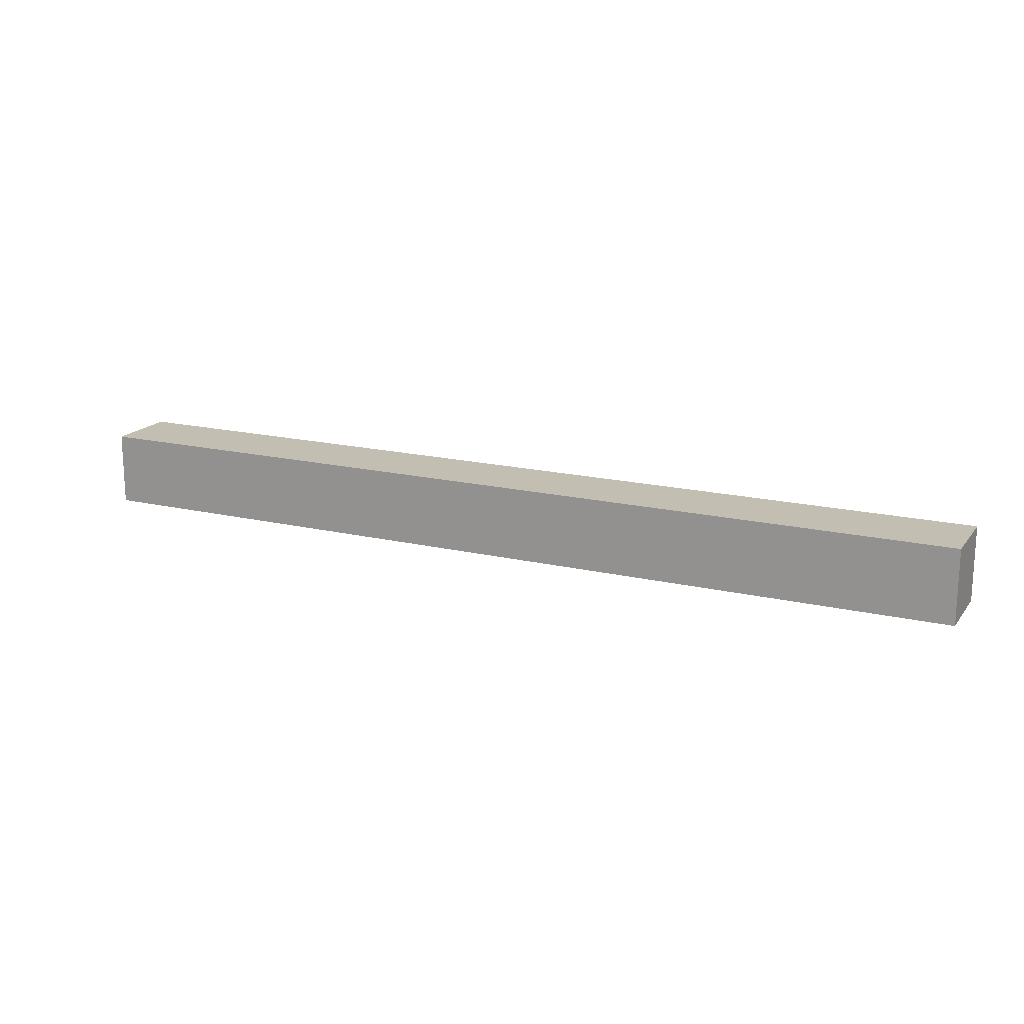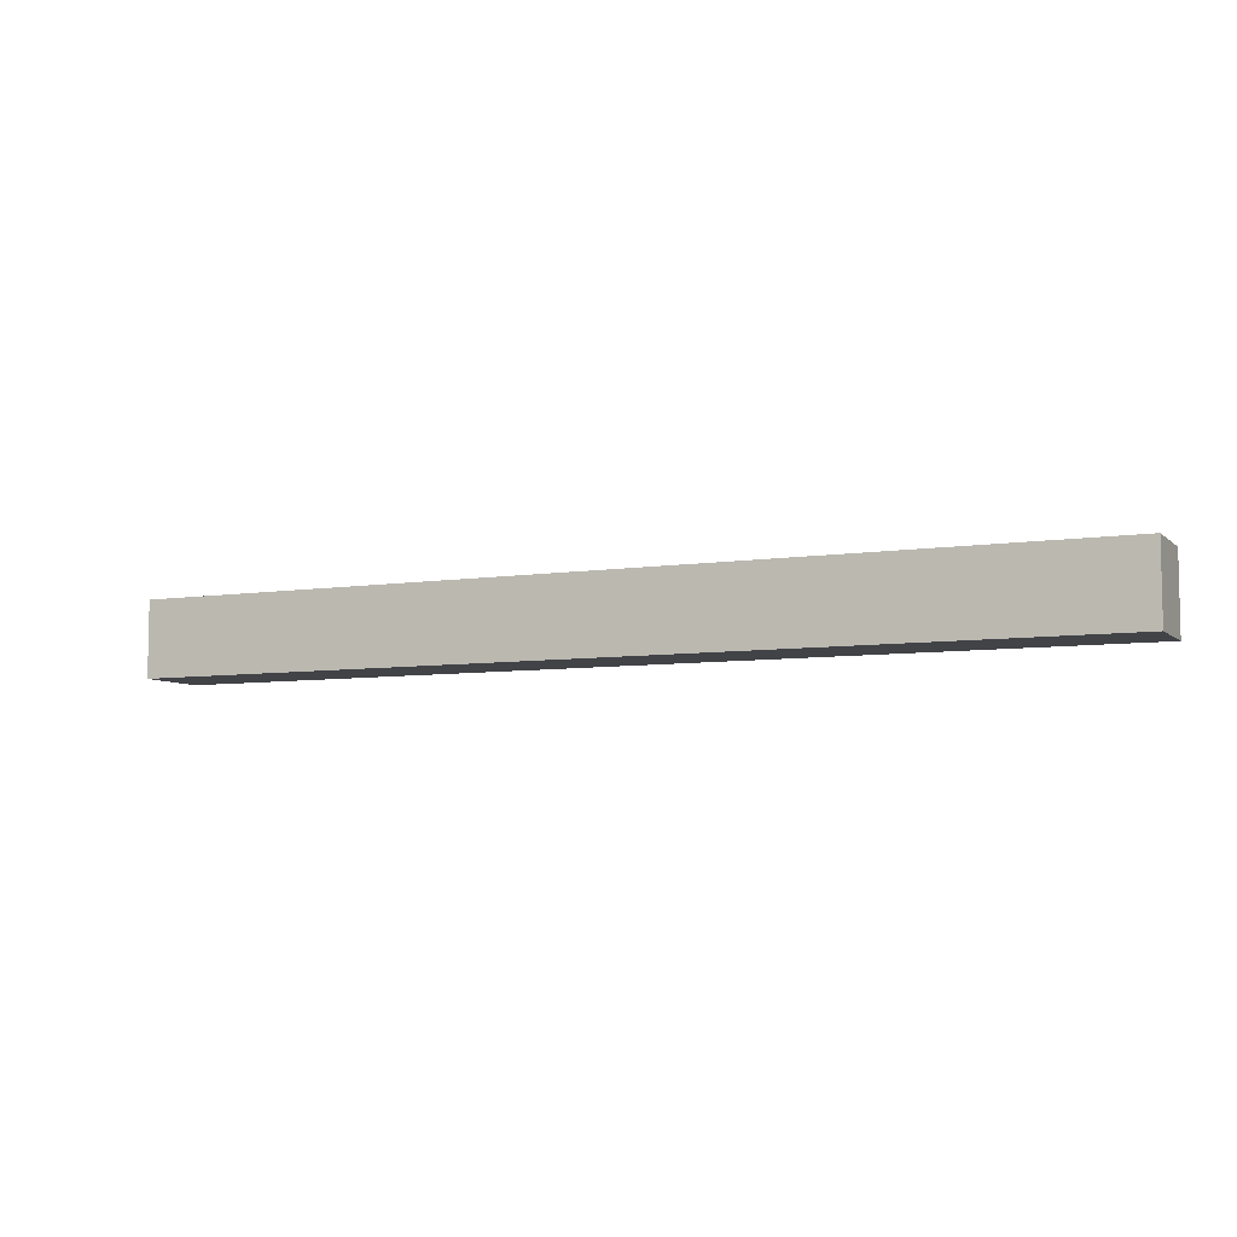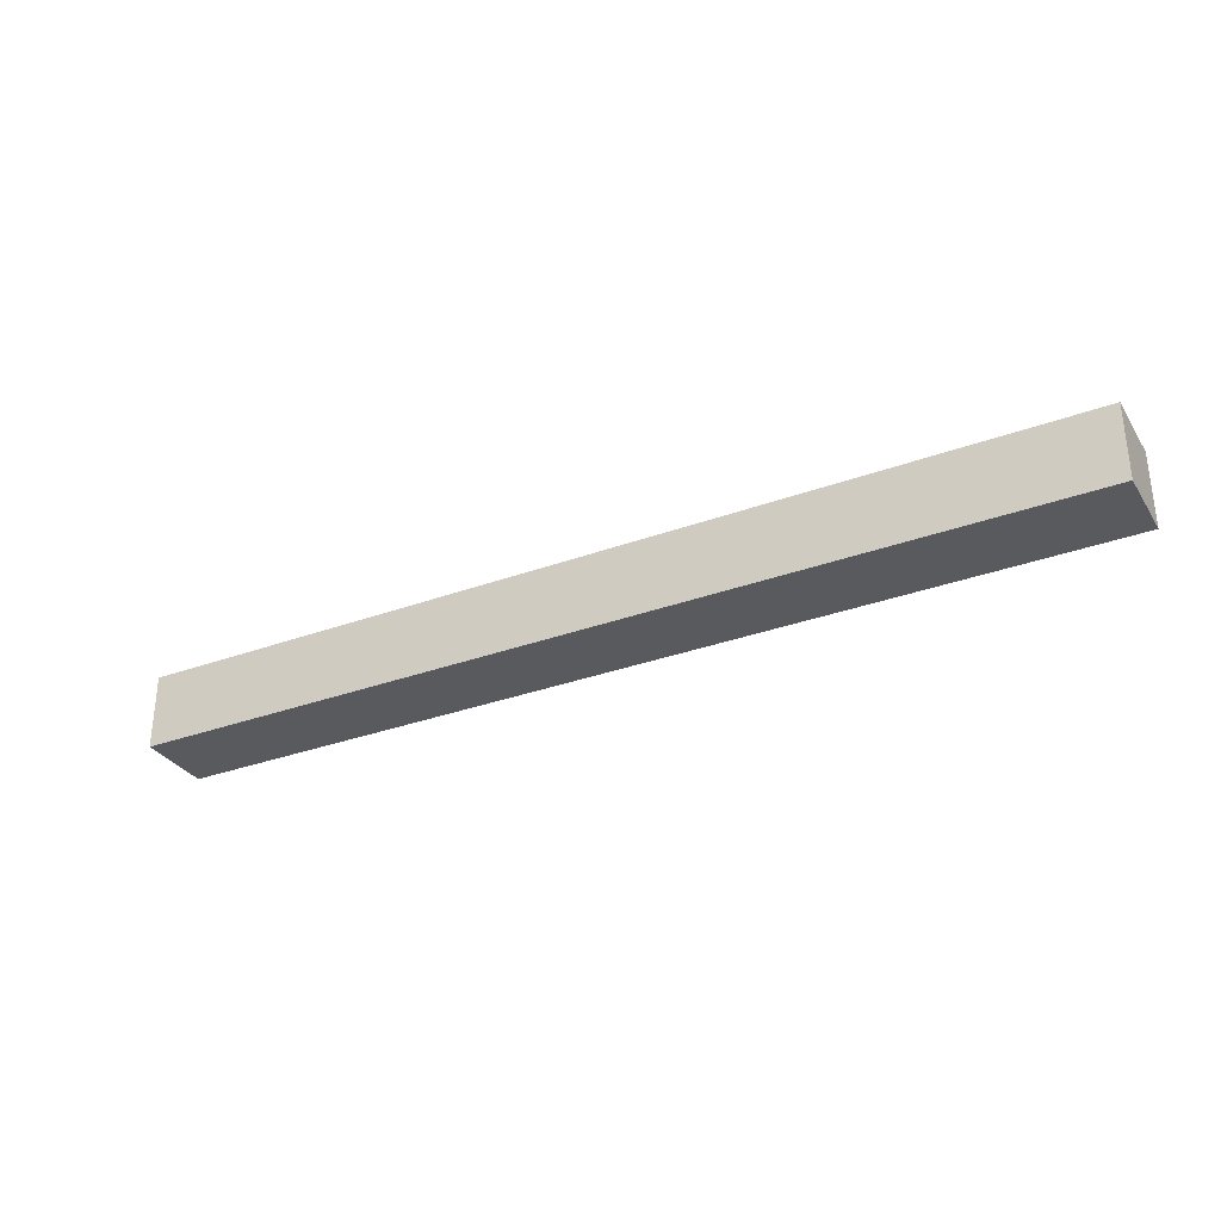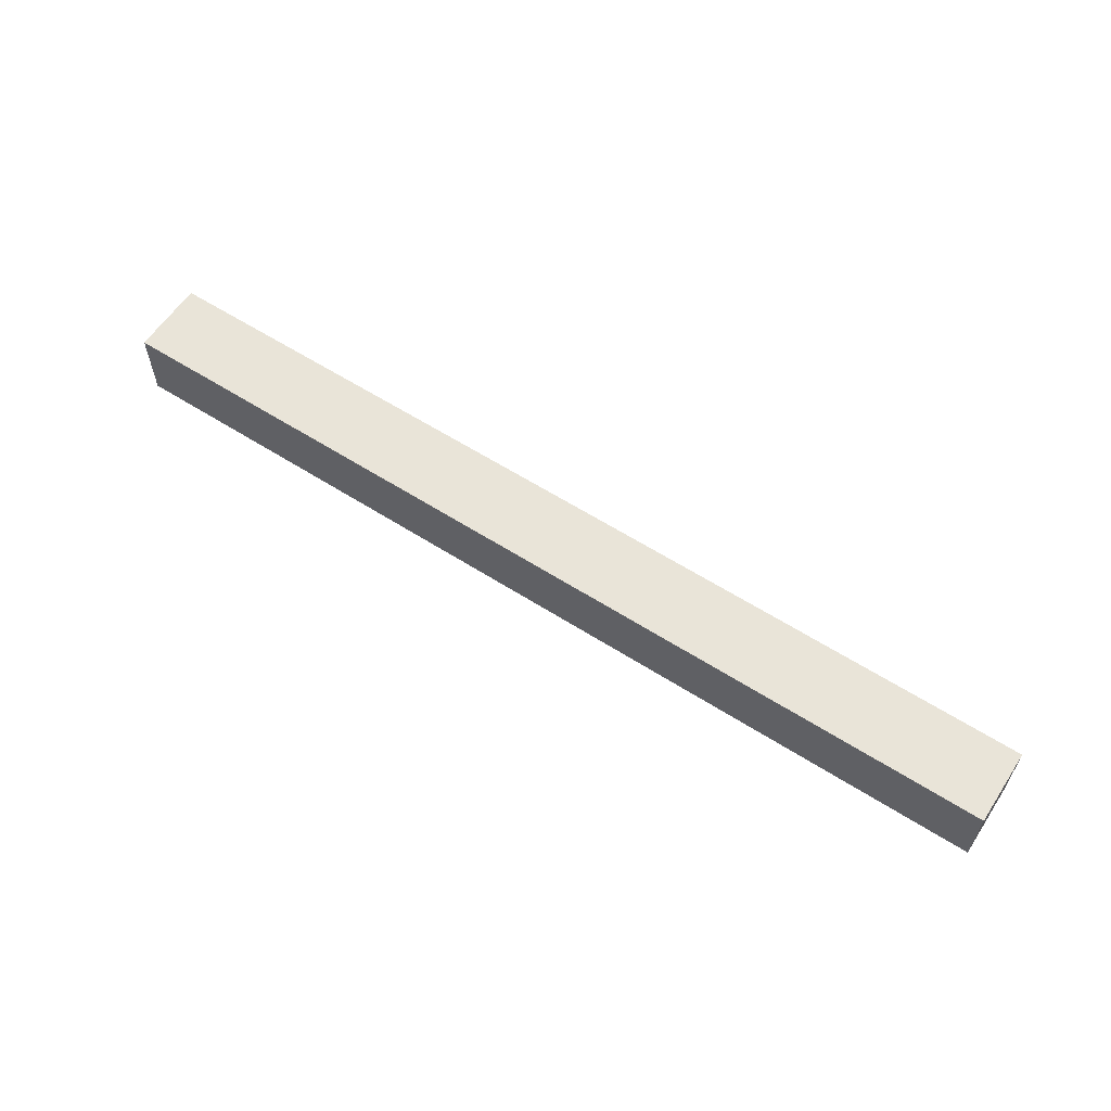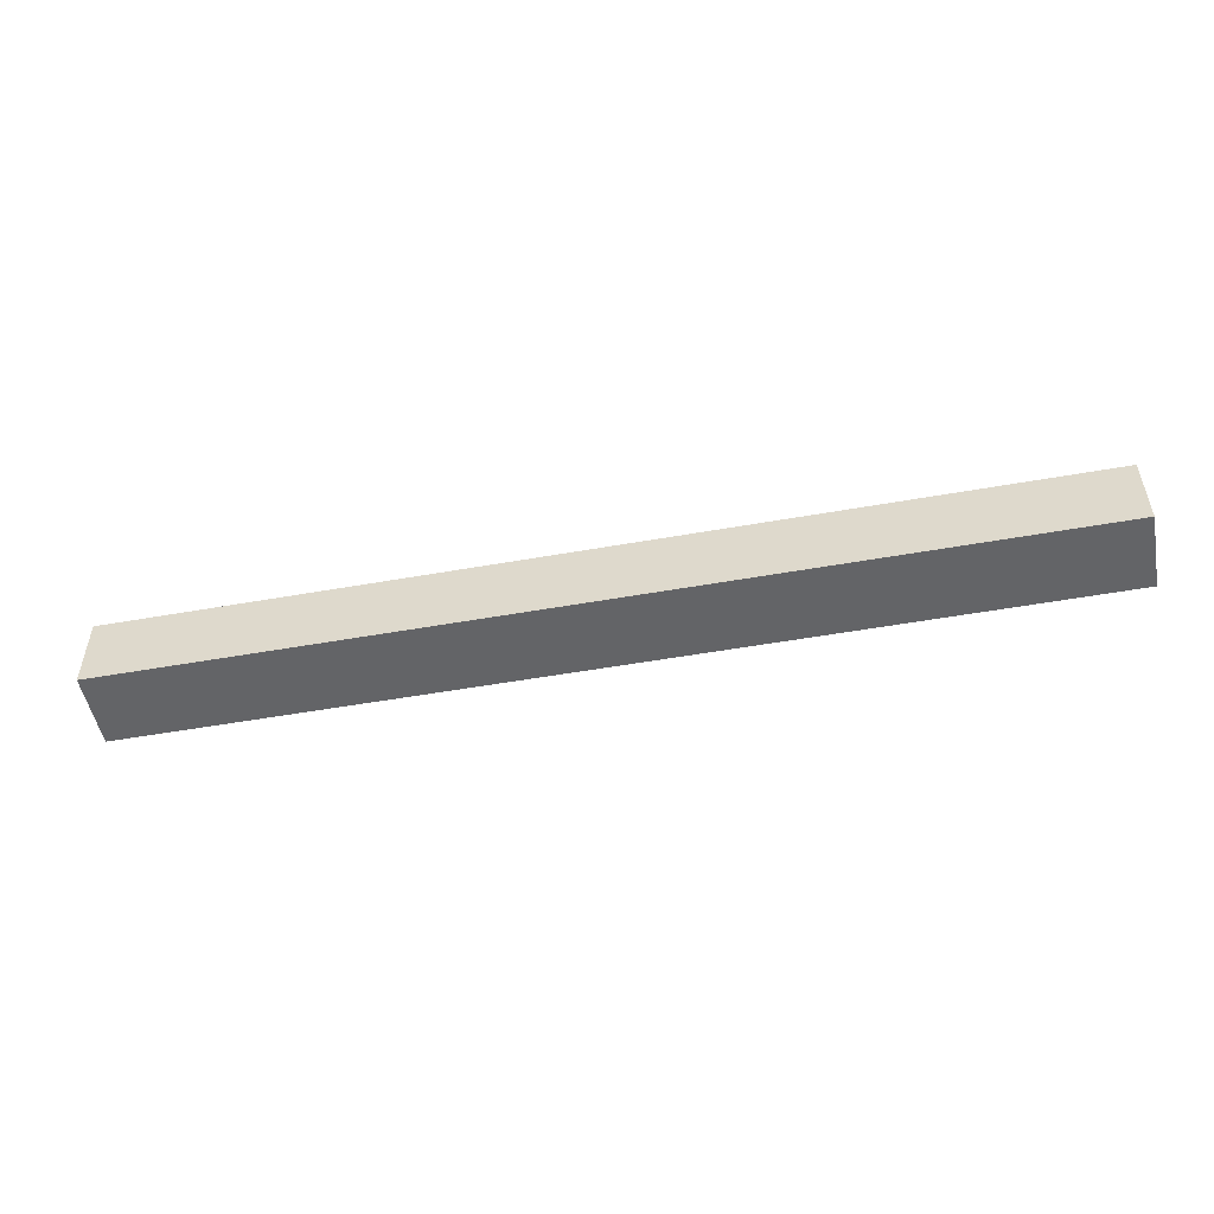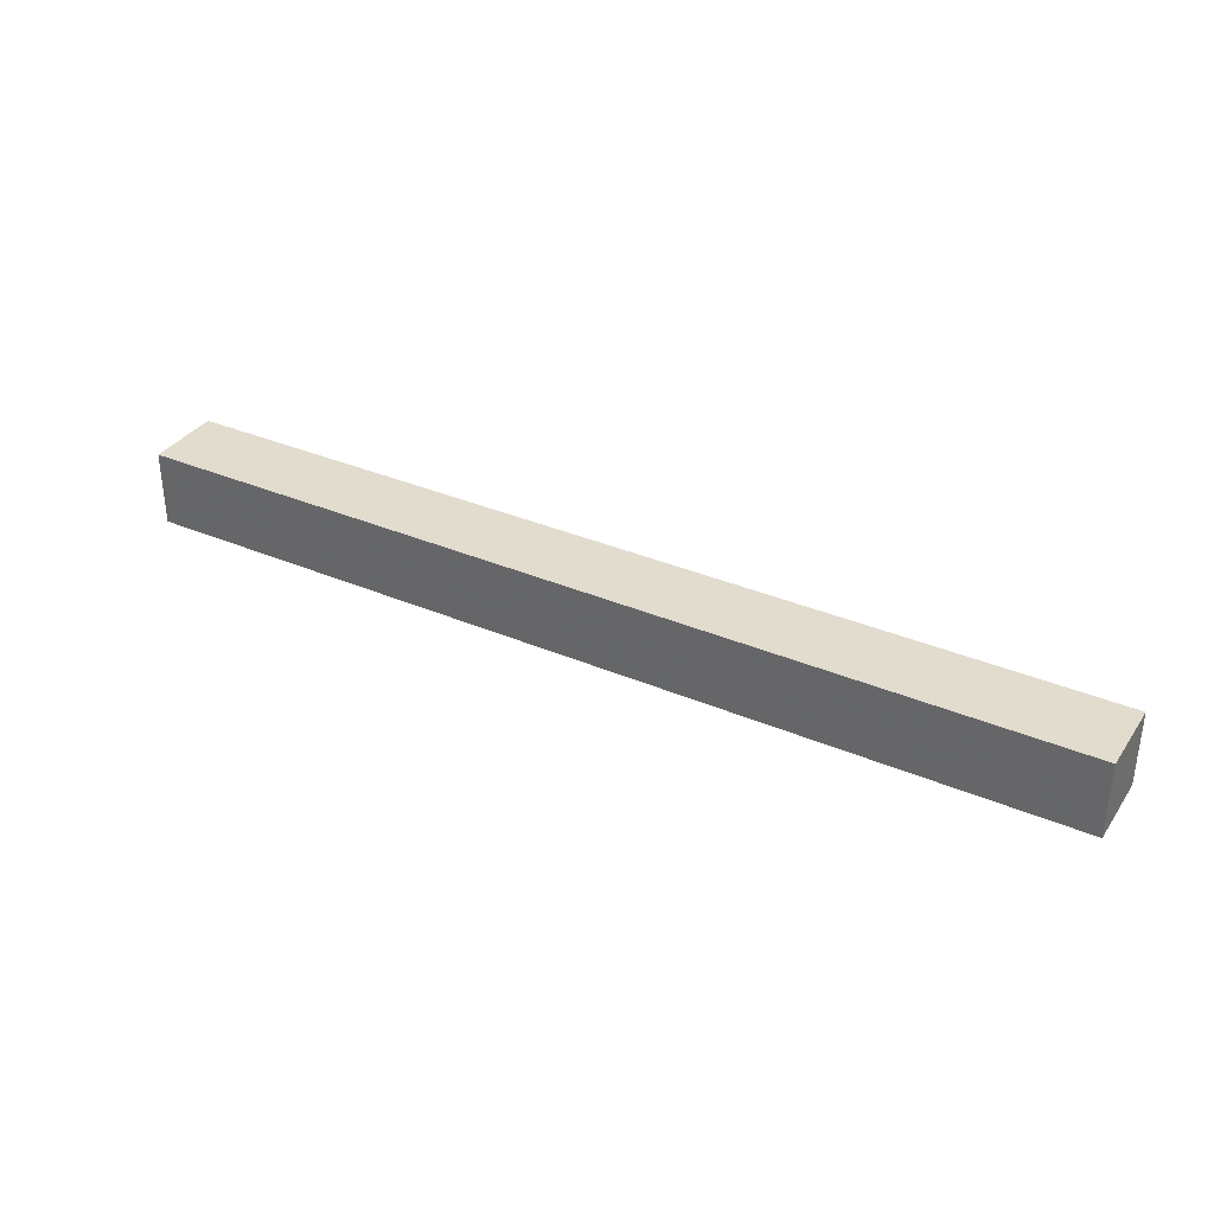
<metadata>
{"format":"obj","ext":"obj","renderer":"f3d","projection":"perspective","resolution":1024,"background":"white","views":[{"elev":17.3,"azim":25.2,"up":"+Y"},{"elev":-6.9,"azim":-155.3,"up":"+Y"},{"elev":-31.7,"azim":-152.5,"up":"+Z"},{"elev":59.9,"azim":-146.8,"up":"+Y"},{"elev":-51.2,"azim":-169.0,"up":"+Z"},{"elev":34.7,"azim":-150.3,"up":"+Z"}]}
</metadata>
<code>
o Cube.004_Cube.015
v -2.439 0.03567 6.507
v -2.439 0.5281 6.507
v -2.439 0.03567 6.015
v -2.439 0.5281 6.015
v 3.734 0.03567 6.507
v 3.734 0.5281 6.507
v 3.734 0.03567 6.015
v 3.734 0.5281 6.015
f 2 3 1
f 4 7 3
f 8 5 7
f 6 1 5
f 7 1 3
f 4 6 8
f 2 4 3
f 4 8 7
f 8 6 5
f 6 2 1
f 7 5 1
f 4 2 6

</code>
